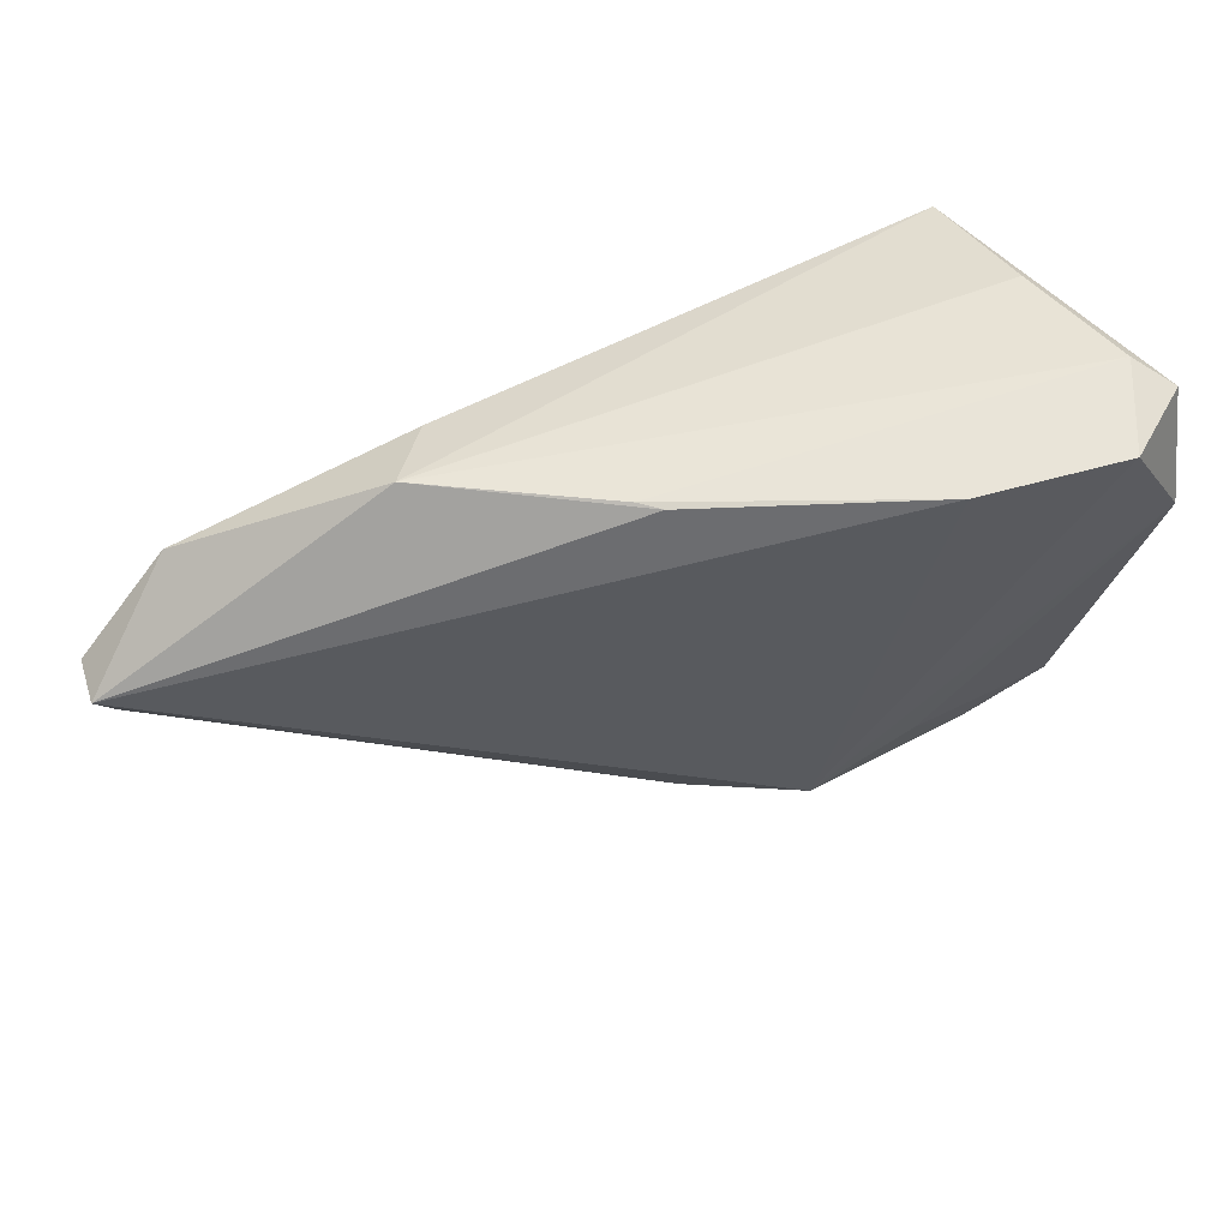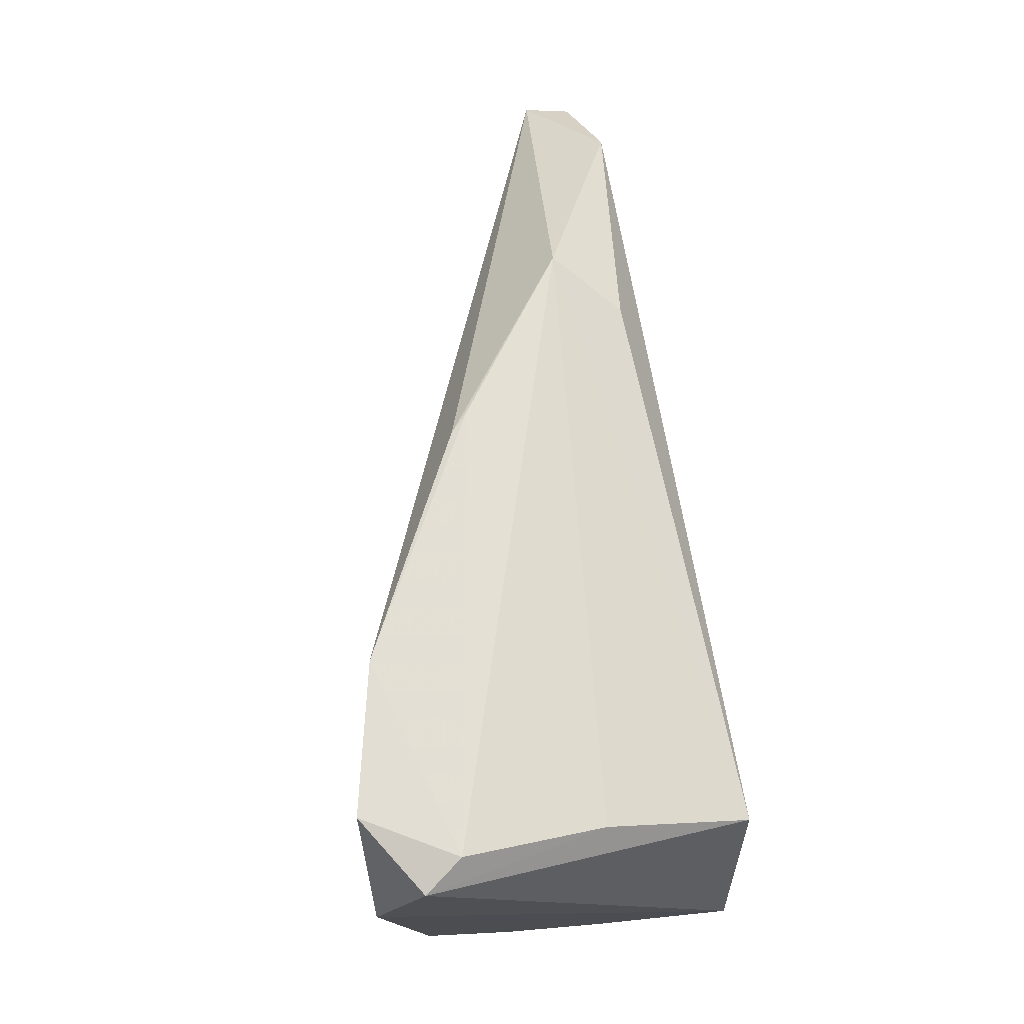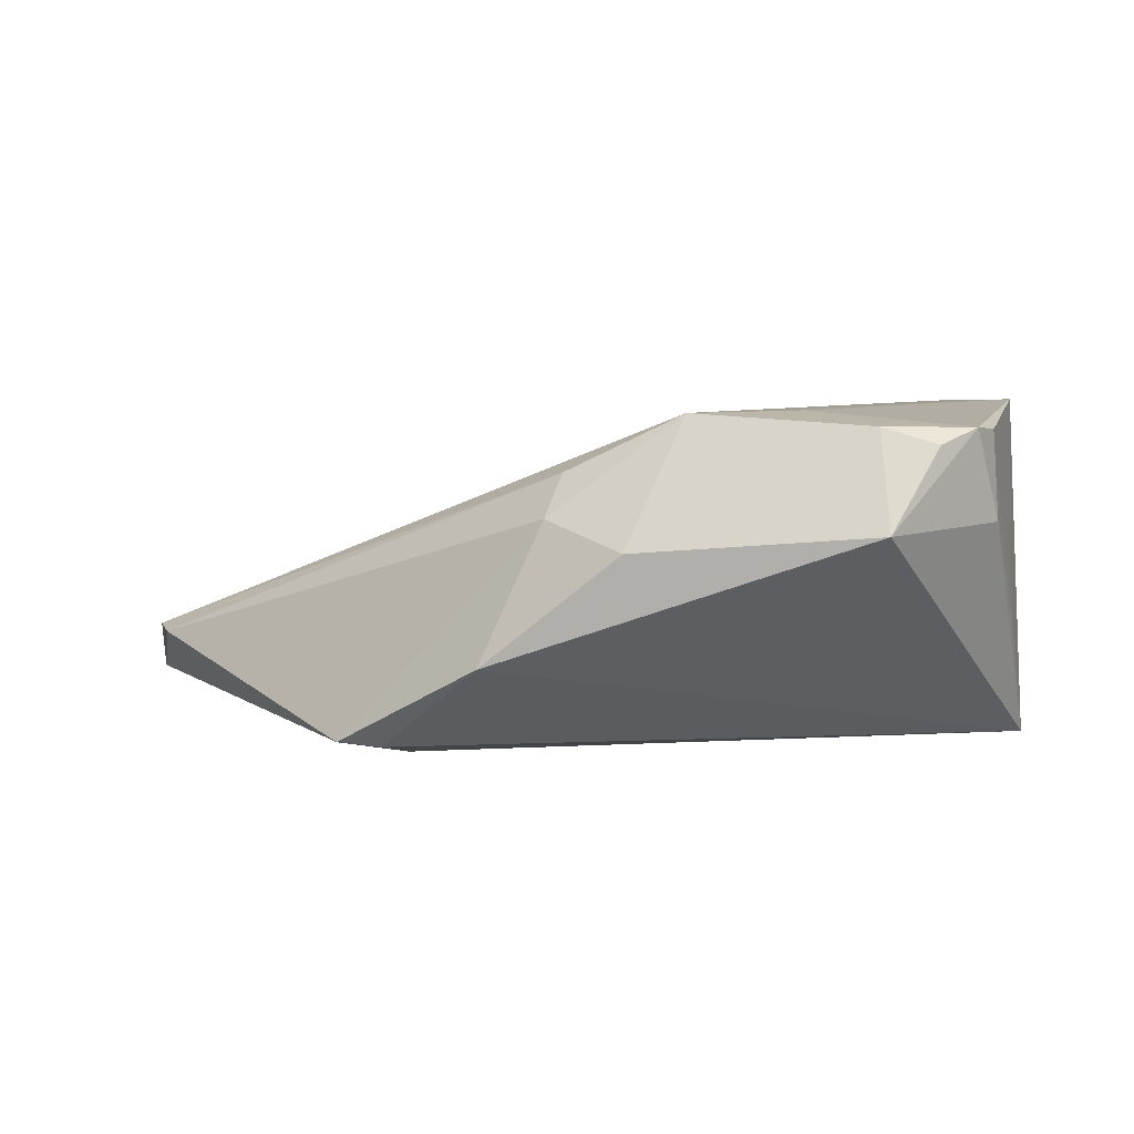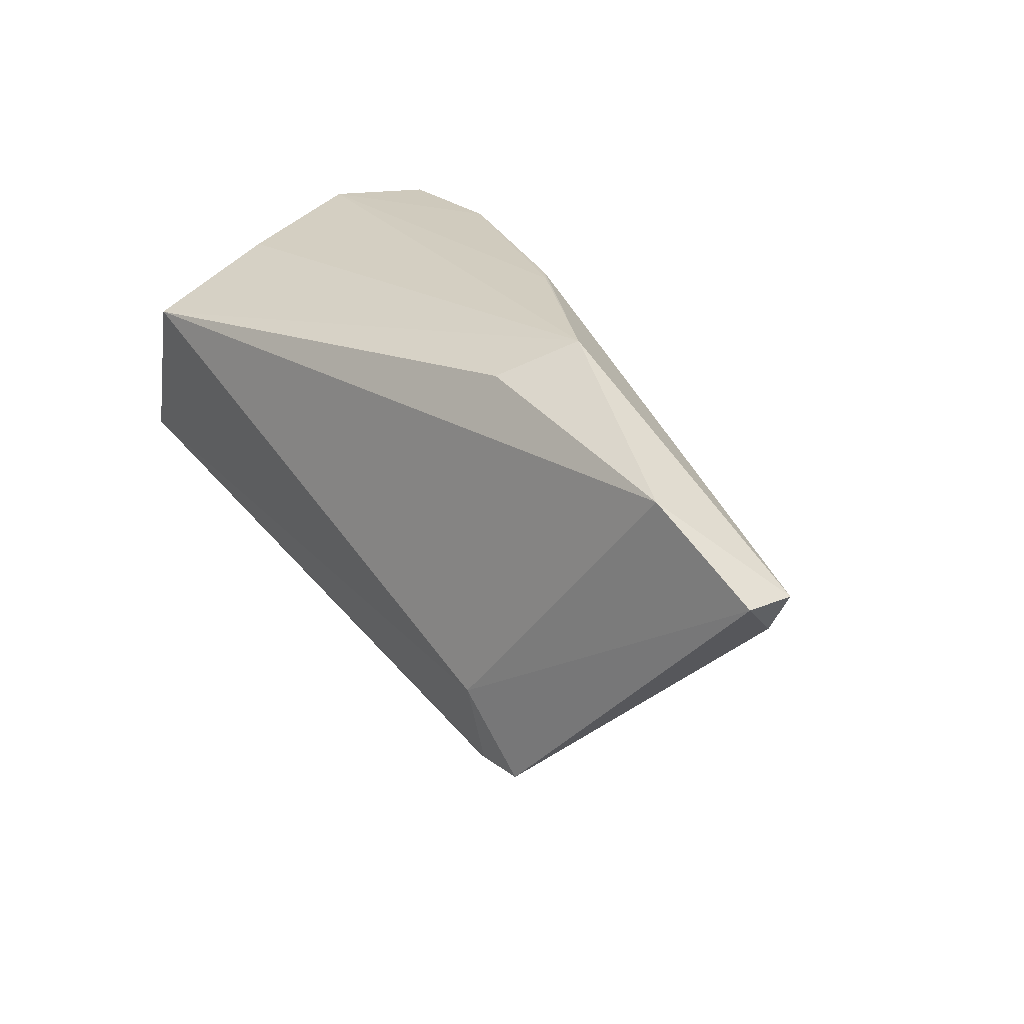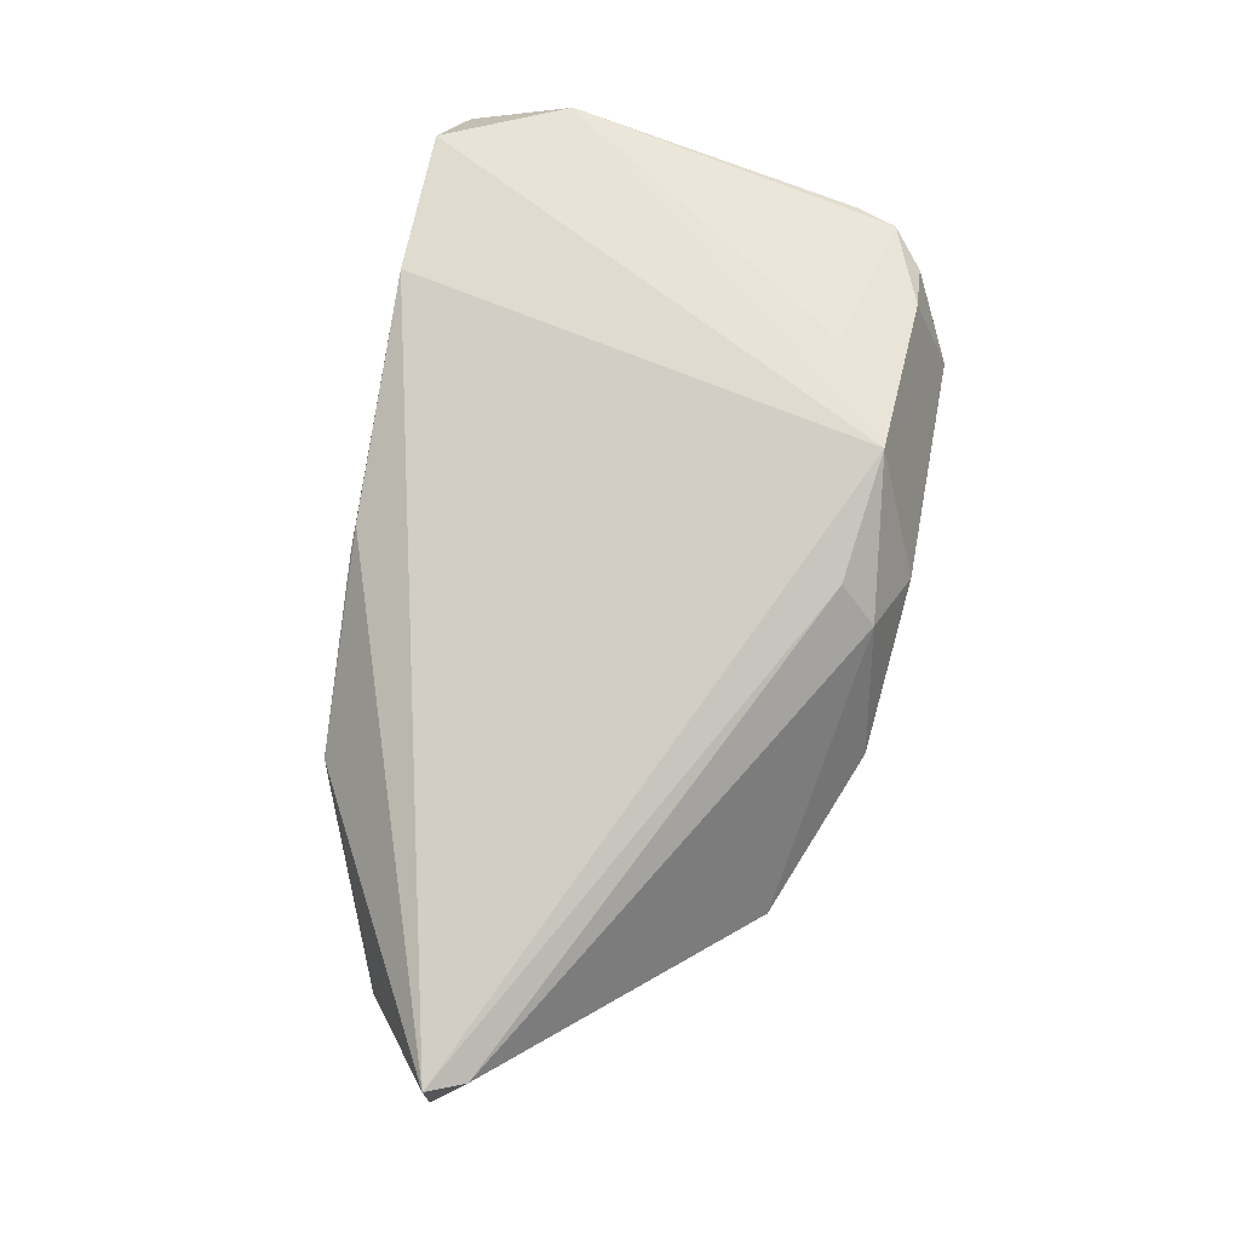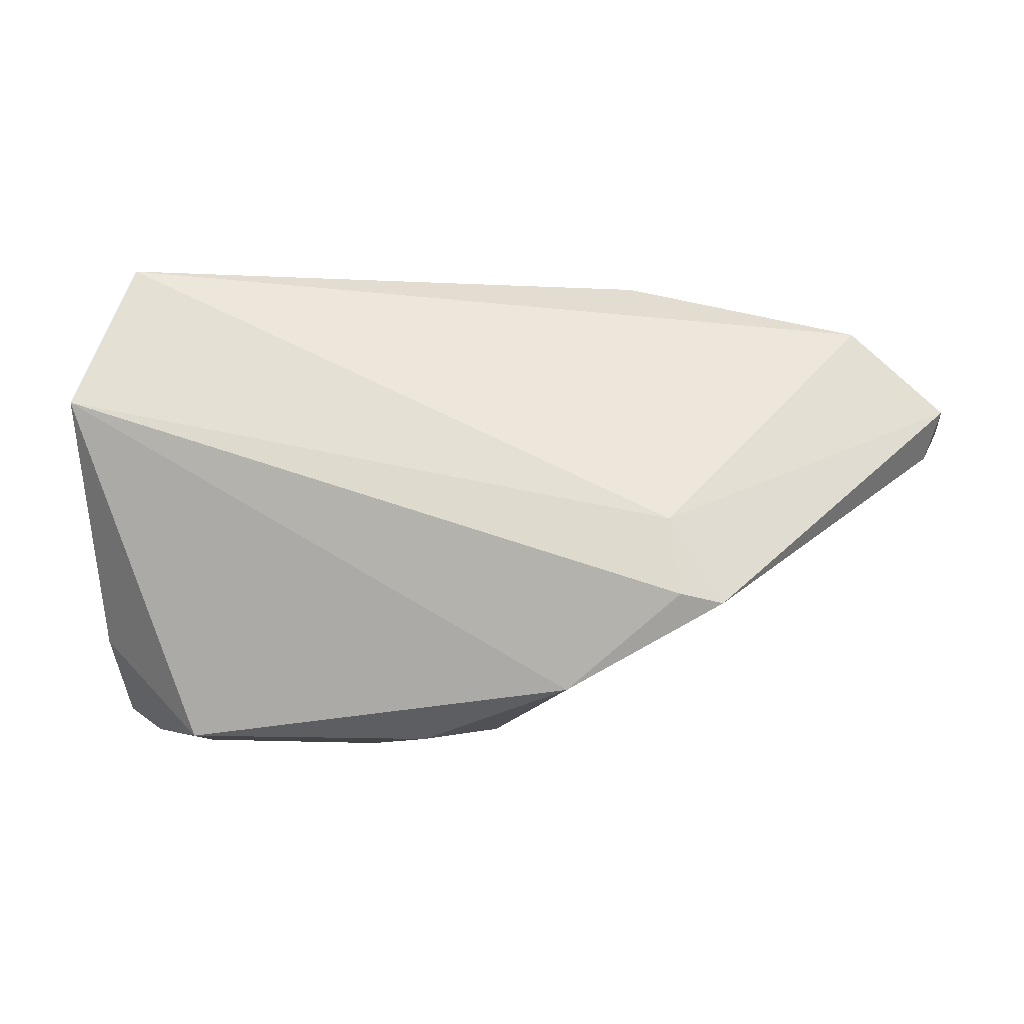
<metadata>
{"format":"obj","ext":"obj","renderer":"f3d","projection":"perspective","resolution":1024,"background":"white","views":[{"elev":60.3,"azim":-24.8,"up":"+Y"},{"elev":67.3,"azim":83.9,"up":"+Y"},{"elev":1.8,"azim":8.3,"up":"+Z"},{"elev":22.4,"azim":-130.4,"up":"+Y"},{"elev":60.9,"azim":-78.3,"up":"+Z"},{"elev":-28.9,"azim":175.8,"up":"+Y"}]}
</metadata>
<code>
v -0.003328 -0.03616 0.004759
v -0.01305 -0.03275 0.008755
v 0.04436 0.02887 0.01835
v -0.0302 0.02464 -0.0137
v 0.04078 0.03063 0.01379
v -0.07372 0.007565 -0.006248
v -0.07298 0.007324 -0.01213
v -0.03635 0.02899 -0.005444
v -0.03432 -0.02552 -0.01927
v 0.01635 0.03063 0.02238
v 0.03725 -0.02675 0.01946
v 0.03927 -0.02158 0.0194
v 0.04225 -0.01019 -0.003252
v -0.06061 0.01751 -0.01523
v 0.02718 -0.03577 0.006794
v 0.03285 -0.03065 0.01731
v 0.04339 0.01526 0.02468
v 0.003442 -0.03026 0.02116
v -0.0115 -0.02823 0.01427
v 0.01694 -0.02289 0.02172
v 0.03986 -0.0217 0.008417
v -0.02084 -0.03455 -0.008941
v -0.03979 -0.02634 -0.01865
v 0.03728 0.01901 -0.02095
v -0.03302 -0.0157 -0.02095
v 0.04411 -0.0005017 -0.01873
v -0.01505 0.02999 0.00787
v 0.02592 -0.03111 0.01944
v 0.03498 0.03063 0.02533
v -0.0125 0.02983 0.009969
v 0.038 0.02608 -0.00332
v -0.0714 0.002902 -0.00707
f 15 26 21
f 22 26 15
f 6 18 10
f 3 26 24
f 17 26 3
f 15 21 11
f 26 22 9
f 9 22 23
f 15 18 1
f 1 22 15
f 8 24 4
f 25 24 26
f 26 9 25
f 23 7 25
f 25 9 23
f 13 21 26
f 26 17 13
f 29 10 18
f 18 17 29
f 29 17 3
f 28 18 15
f 20 17 18
f 20 11 17
f 18 28 20
f 20 28 11
f 12 11 21
f 17 11 12
f 21 13 12
f 12 13 17
f 2 1 18
f 22 1 2
f 23 22 2
f 14 7 6
f 6 8 14
f 14 8 4
f 14 25 7
f 4 24 14
f 24 25 14
f 8 27 5
f 5 29 3
f 5 27 10
f 10 29 5
f 15 11 16
f 16 28 15
f 11 28 16
f 19 18 6
f 19 2 18
f 6 10 30
f 10 27 30
f 30 8 6
f 30 27 8
f 24 8 31
f 8 5 31
f 3 24 31
f 31 5 3
f 32 19 6
f 2 19 32
f 23 2 32
f 6 7 32
f 32 7 23

</code>
